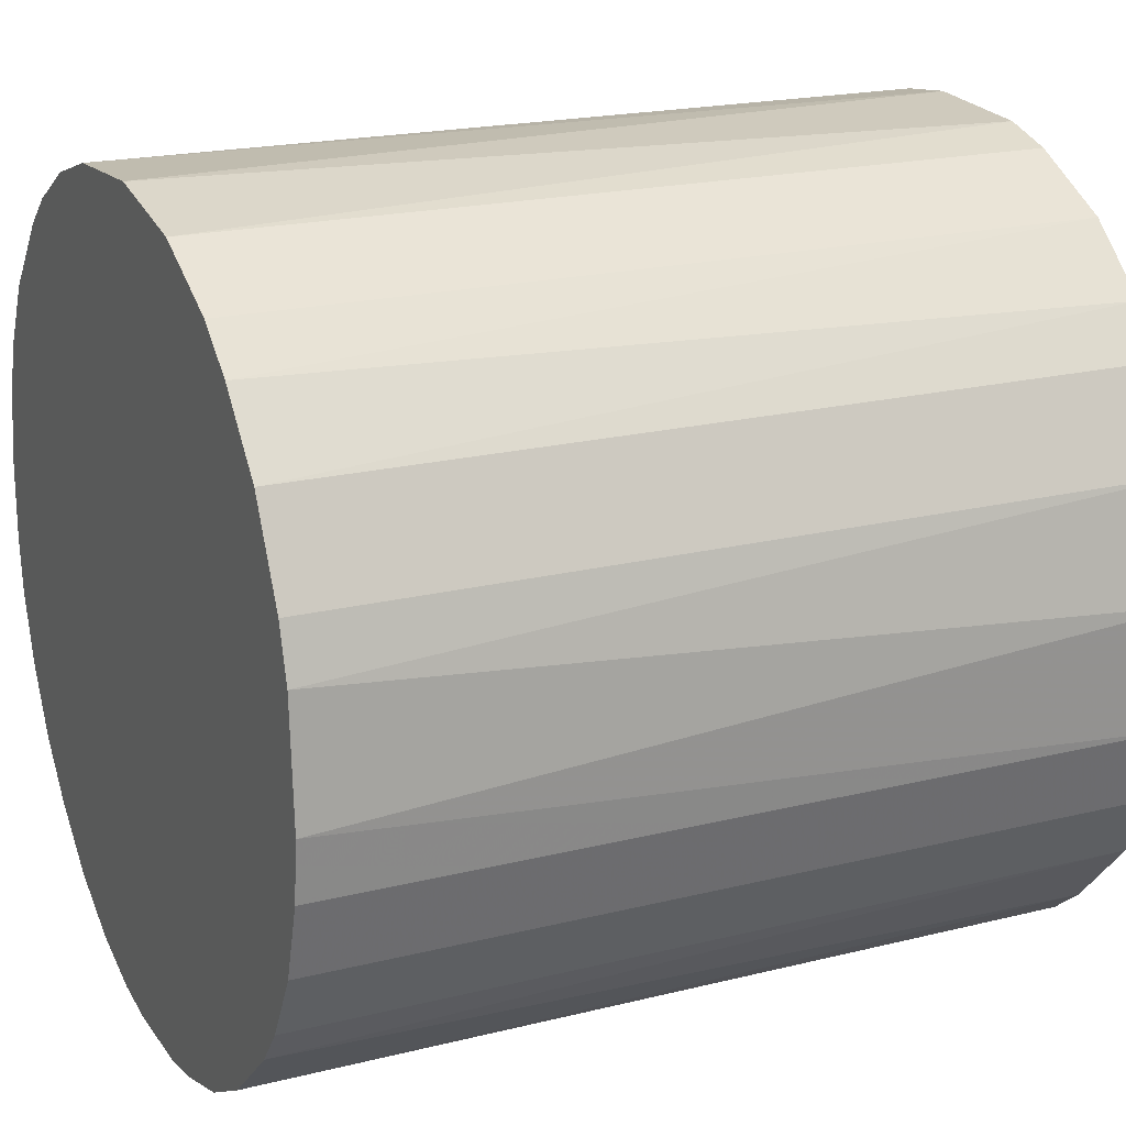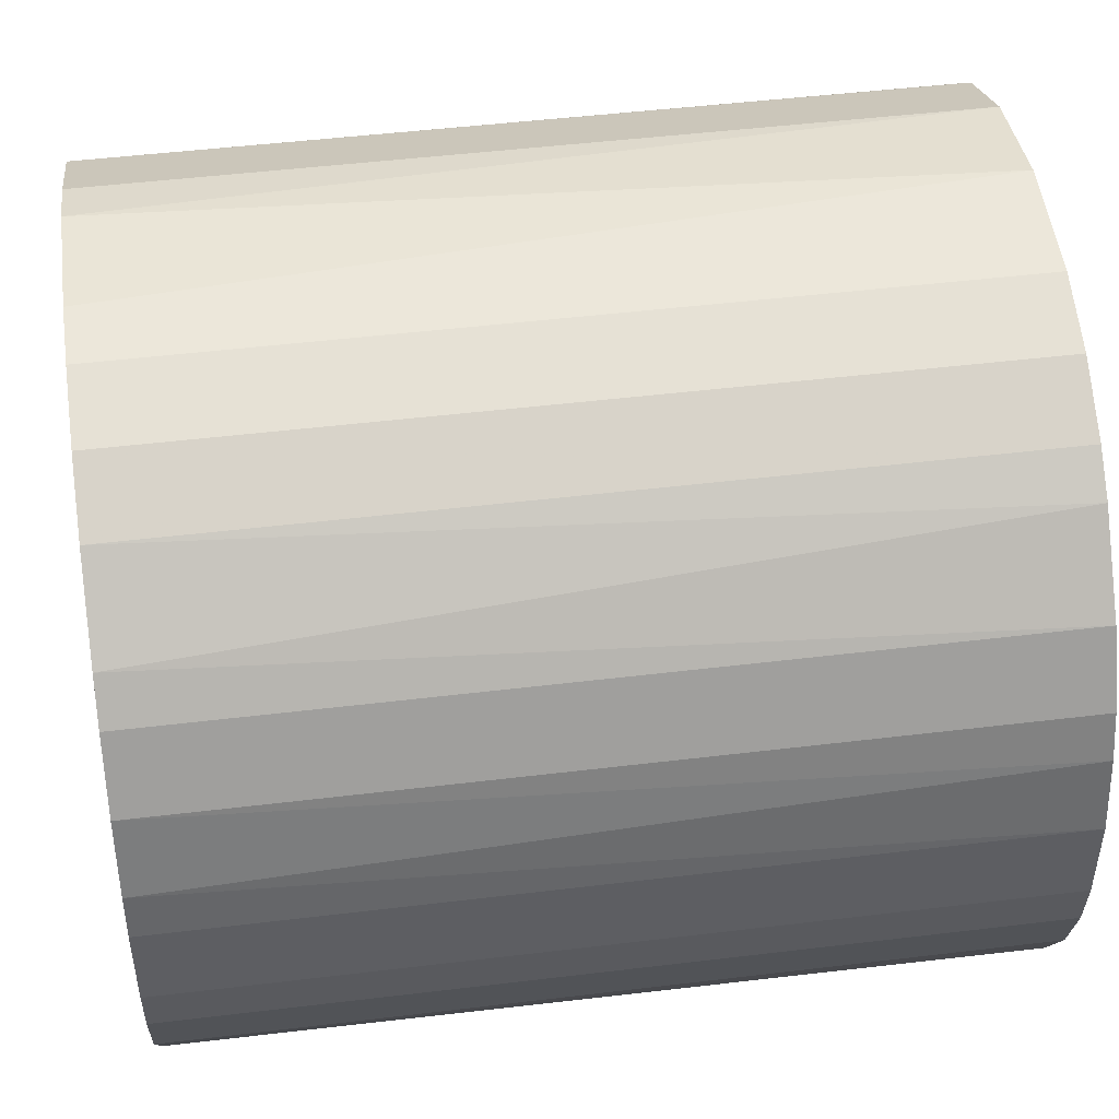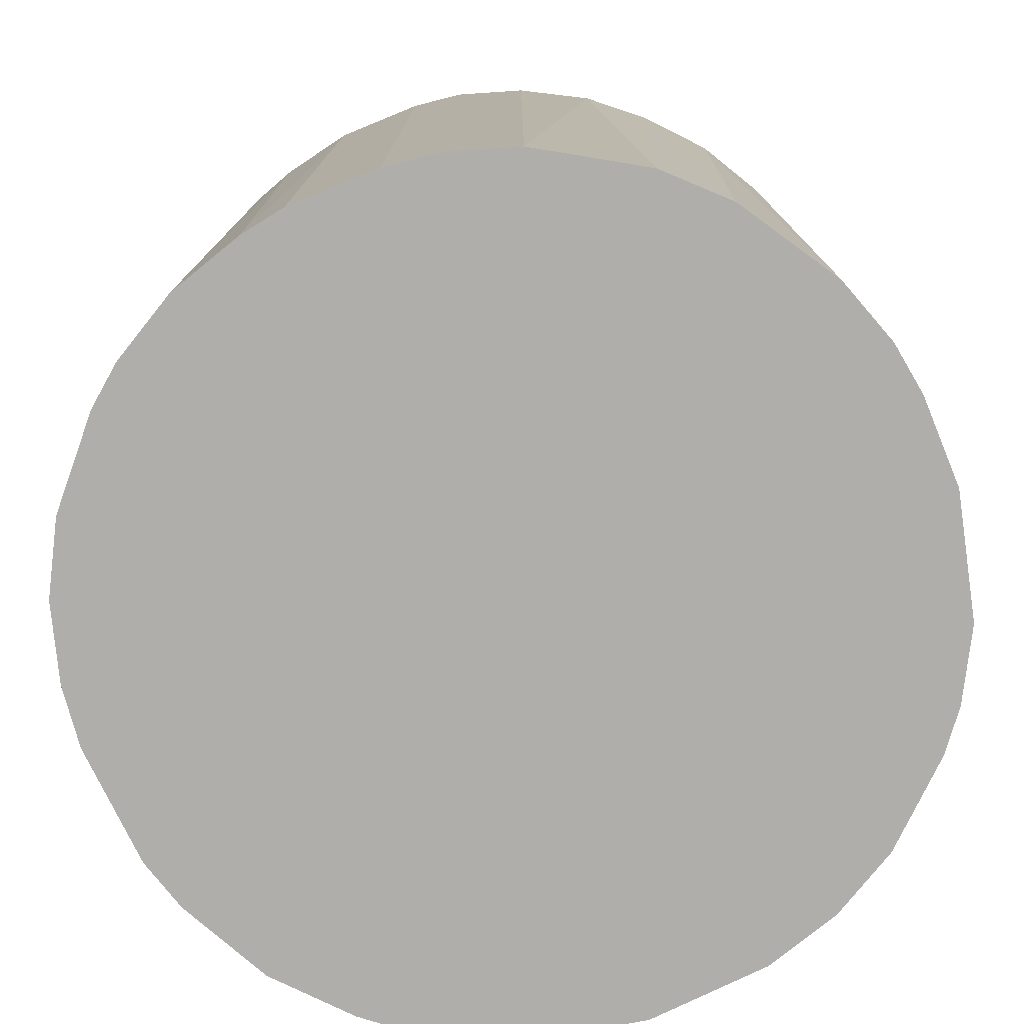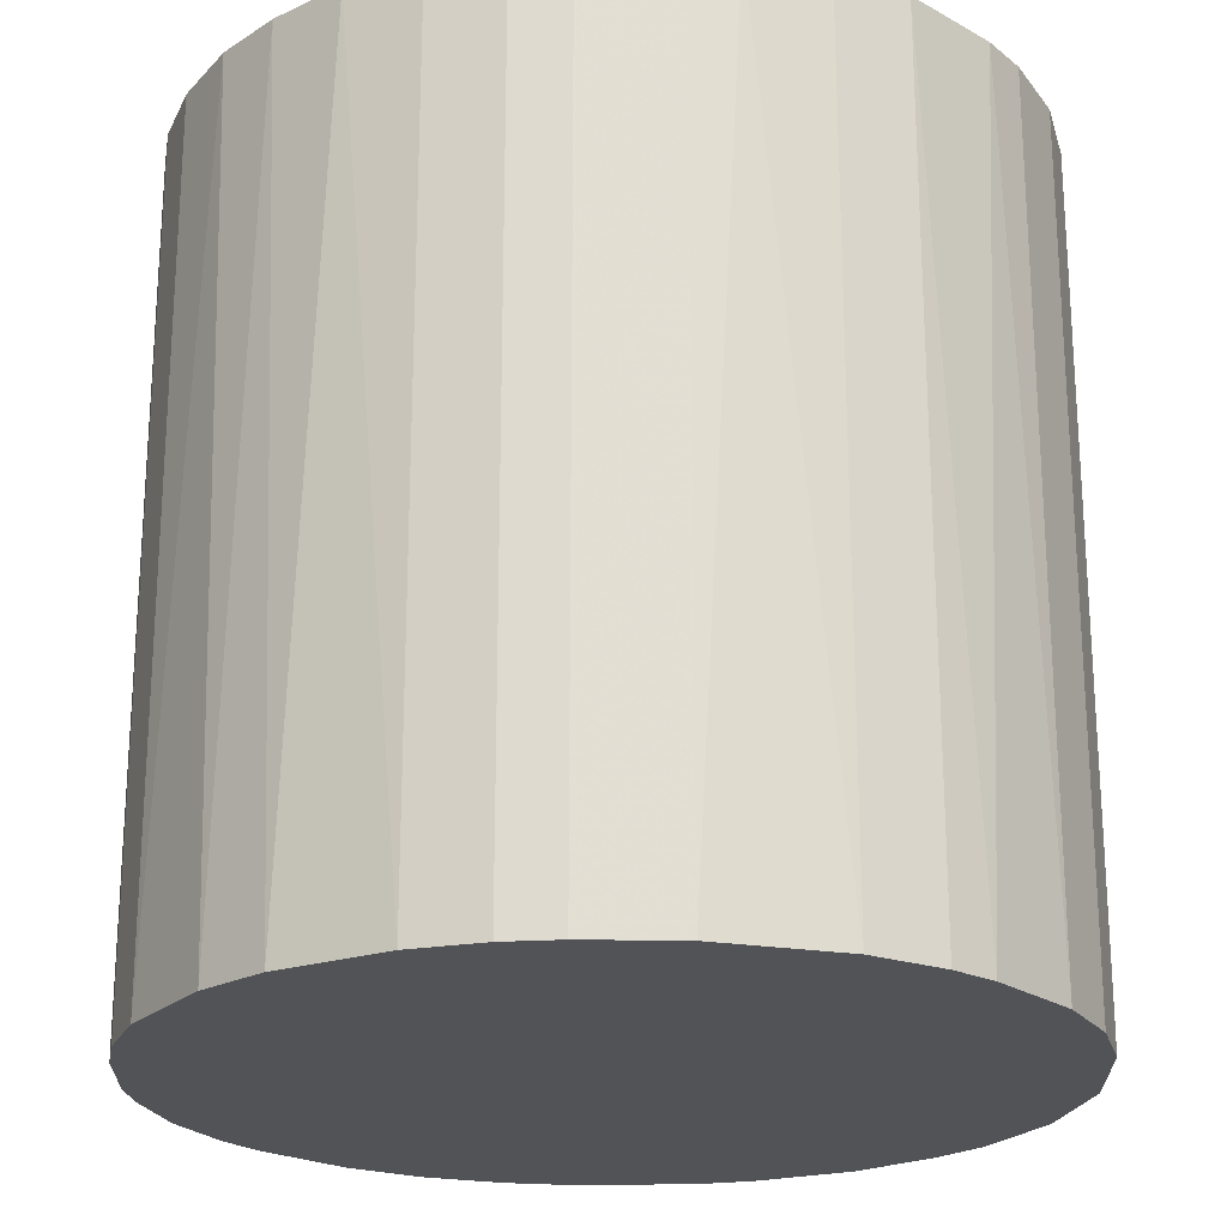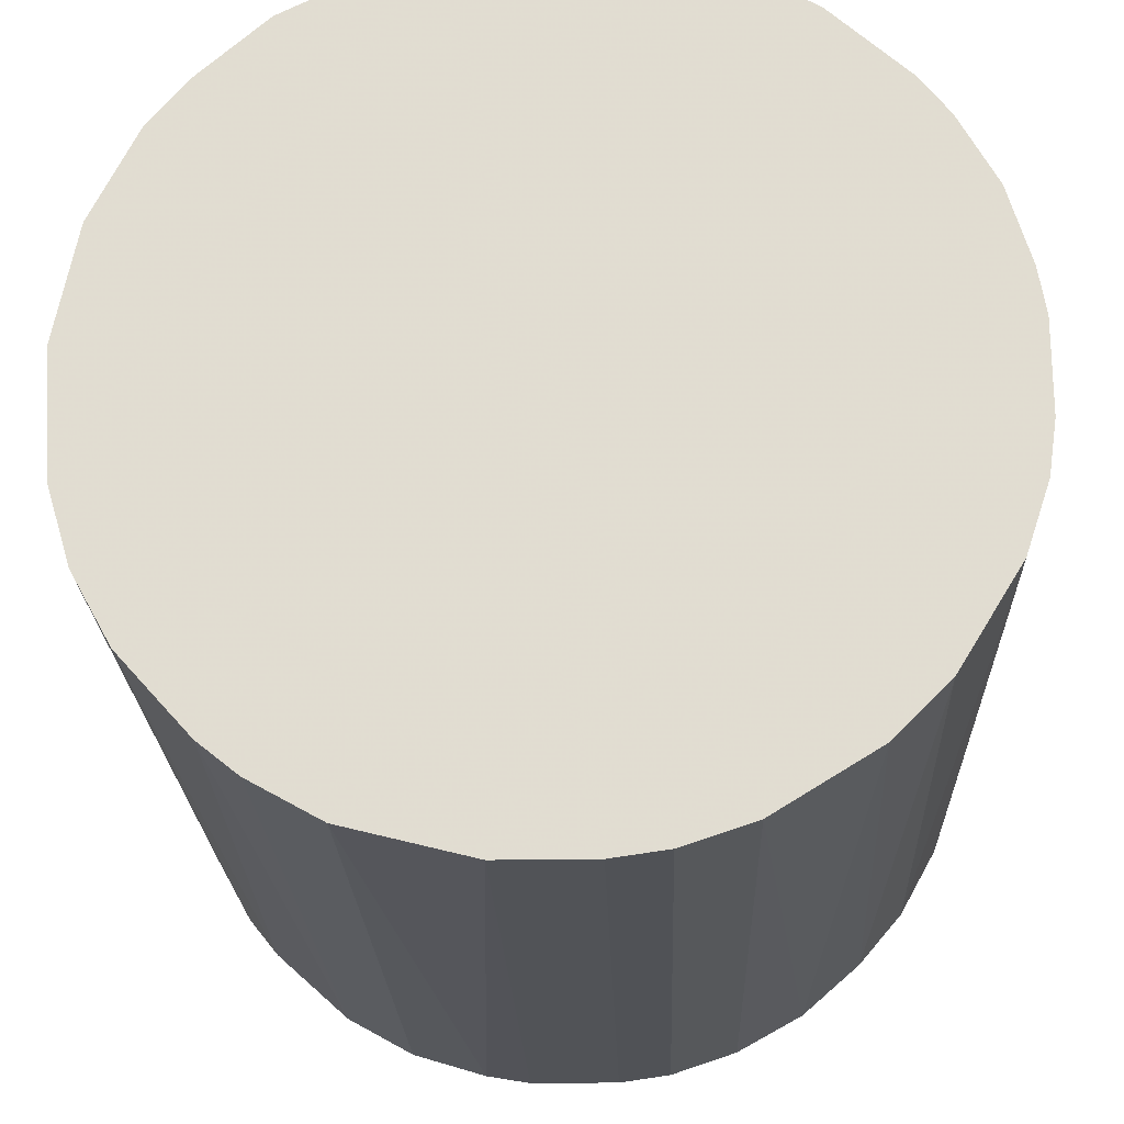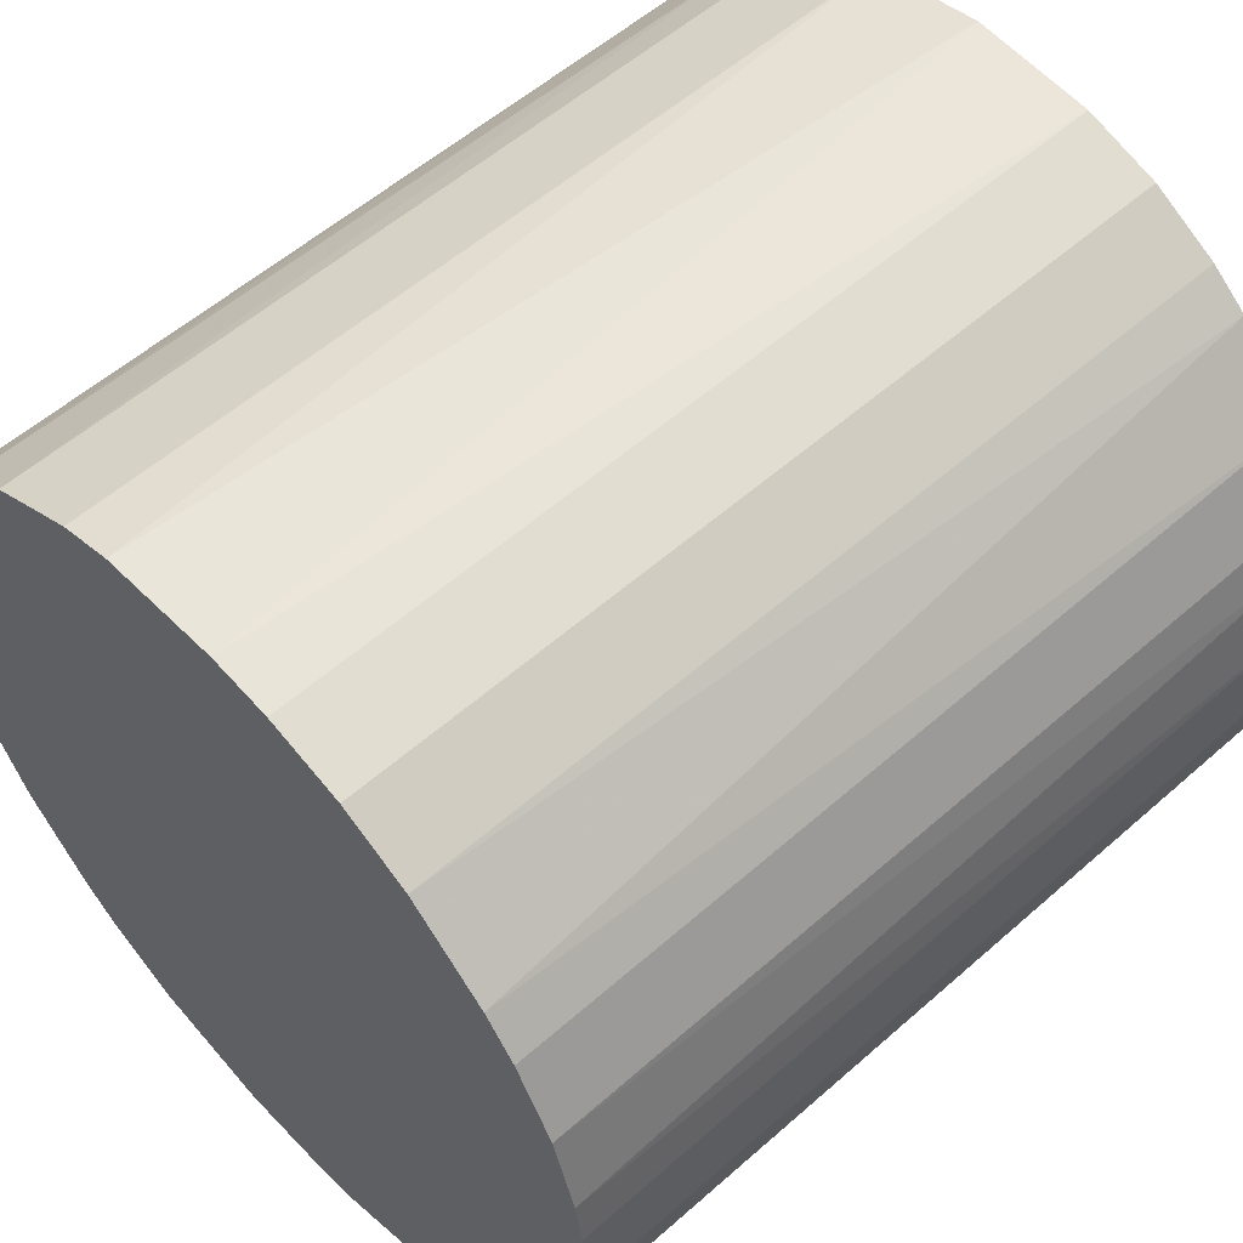
<metadata>
{"format":"obj","ext":"obj","renderer":"f3d","projection":"perspective","resolution":1024,"background":"white","views":[{"elev":19.7,"azim":65.1,"up":"+Y"},{"elev":48.3,"azim":-97.7,"up":"+Y"},{"elev":-77.6,"azim":-67.7,"up":"+Z"},{"elev":-22.3,"azim":-1.9,"up":"+Z"},{"elev":-21.7,"azim":-178.2,"up":"+Y"},{"elev":56.1,"azim":-132.7,"up":"+Y"}]}
</metadata>
<code>
o convex_0
v -0.007226 0.03216 0.03333
v -0.003587 -0.03268 -0.03333
v -0.007828 -0.03207 -0.03333
v 0.007317 0.03216 -0.03333
v 0.03216 -0.00722 0.03333
v -0.03207 -0.007829 0.03333
v -0.03025 0.01337 -0.03333
v 0.03216 -0.00722 -0.03333
v 0.007317 -0.03207 0.03333
v 0.02731 0.01883 0.03333
v -0.03025 -0.01328 -0.03333
v -0.01874 -0.02722 0.03333
v 0.02186 -0.02479 -0.03333
v 0.03095 0.01156 -0.03333
v -0.02722 0.01882 0.03333
v -0.01874 0.02731 -0.03333
v 0.01156 0.03095 0.03333
v 0.02489 -0.02176 0.03333
v 0.01883 0.02731 -0.03333
v -0.02116 -0.0254 -0.03333
v -0.03268 0.003678 0.03333
v 0.03216 0.00731 0.03333
v -0.03268 -0.003588 -0.03333
v -0.007828 -0.03207 0.03333
v 0.01338 -0.03025 -0.03333
v -0.02722 -0.01873 0.03333
v -0.007226 0.03216 -0.03333
v -0.01874 0.02731 0.03333
v 0.03034 -0.01329 -0.03333
v 0.01883 -0.02722 0.03333
v 0.002467 0.03277 0.03333
v 0.03277 0.002467 -0.03333
v 0.02731 0.01883 -0.03333
v 0.02247 0.02428 0.03333
v -0.0248 0.02185 -0.03333
v -0.01329 -0.03025 -0.03333
v 0.03034 -0.01329 0.03333
v 0.003678 -0.03268 -0.03333
v -0.03268 0.003678 -0.03333
v -0.03146 0.009738 0.03333
v -0.01329 0.03034 -0.03333
v 0.02731 -0.01874 -0.03333
v -0.003587 -0.03268 0.03333
v -0.0254 -0.02116 -0.03333
v -0.002376 0.03277 -0.03333
v 0.03277 -0.002377 0.03333
v 0.01883 0.02731 0.03333
v 0.01338 -0.03025 0.03333
v -0.01329 0.03034 0.03333
v -0.02359 -0.02298 0.03333
v -0.02177 0.02488 0.03333
v 0.03095 0.01156 0.03333
v 0.01156 0.03095 -0.03333
v -0.03025 -0.01328 0.03333
v -0.01329 -0.03025 0.03333
v 0.02428 0.02246 -0.03333
v 0.003678 -0.03268 0.03333
v -0.03268 -0.003588 0.03333
v -0.03025 0.01337 0.03333
v -0.03207 -0.007829 -0.03333
v 0.01883 -0.02722 -0.03333
v 0.02731 -0.01874 0.03333
v -0.02722 0.01882 -0.03333
v -0.03207 0.00731 -0.03333
f 21 40 64
f 2 3 4
f 5 1 6
f 4 3 7
f 2 4 8
f 5 6 9
f 1 5 10
f 7 3 11
f 9 6 12
f 2 8 13
f 8 4 14
f 6 1 15
f 4 7 16
f 1 10 17
f 5 9 18
f 14 4 19
f 11 3 20
f 6 15 21
f 10 5 22
f 7 11 23
f 3 2 24
f 9 12 24
f 2 13 25
f 12 6 26
f 4 16 27
f 15 1 28
f 8 5 29
f 13 8 29
f 18 9 30
f 13 18 30
f 1 17 31
f 17 4 31
f 8 14 32
f 14 22 32
f 10 14 33
f 14 19 33
f 17 10 34
f 16 7 35
f 20 3 36
f 12 20 36
f 3 24 36
f 5 18 37
f 29 5 37
f 2 25 38
f 25 9 38
f 7 23 39
f 23 21 39
f 21 15 40
f 1 27 41
f 27 16 41
f 16 28 41
f 18 13 42
f 13 29 42
f 29 37 42
f 24 2 43
f 9 24 43
f 2 38 43
f 11 20 44
f 26 11 44
f 27 1 45
f 4 27 45
f 1 31 45
f 31 4 45
f 5 8 46
f 22 5 46
f 8 32 46
f 32 22 46
f 19 17 47
f 34 19 47
f 17 34 47
f 9 25 48
f 30 9 48
f 25 30 48
f 28 1 49
f 1 41 49
f 41 28 49
f 20 12 50
f 12 26 50
f 44 20 50
f 26 44 50
f 15 28 51
f 28 16 51
f 35 15 51
f 16 35 51
f 14 10 52
f 10 22 52
f 22 14 52
f 4 17 53
f 19 4 53
f 17 19 53
f 6 11 54
f 26 6 54
f 11 26 54
f 24 12 55
f 12 36 55
f 36 24 55
f 10 33 56
f 33 19 56
f 19 34 56
f 34 10 56
f 38 9 57
f 9 43 57
f 43 38 57
f 6 21 58
f 23 6 58
f 21 23 58
f 15 7 59
f 7 40 59
f 40 15 59
f 11 6 60
f 6 23 60
f 23 11 60
f 25 13 61
f 13 30 61
f 30 25 61
f 37 18 62
f 18 42 62
f 42 37 62
f 7 15 63
f 35 7 63
f 15 35 63
f 7 39 64
f 39 21 64
f 40 7 64

</code>
